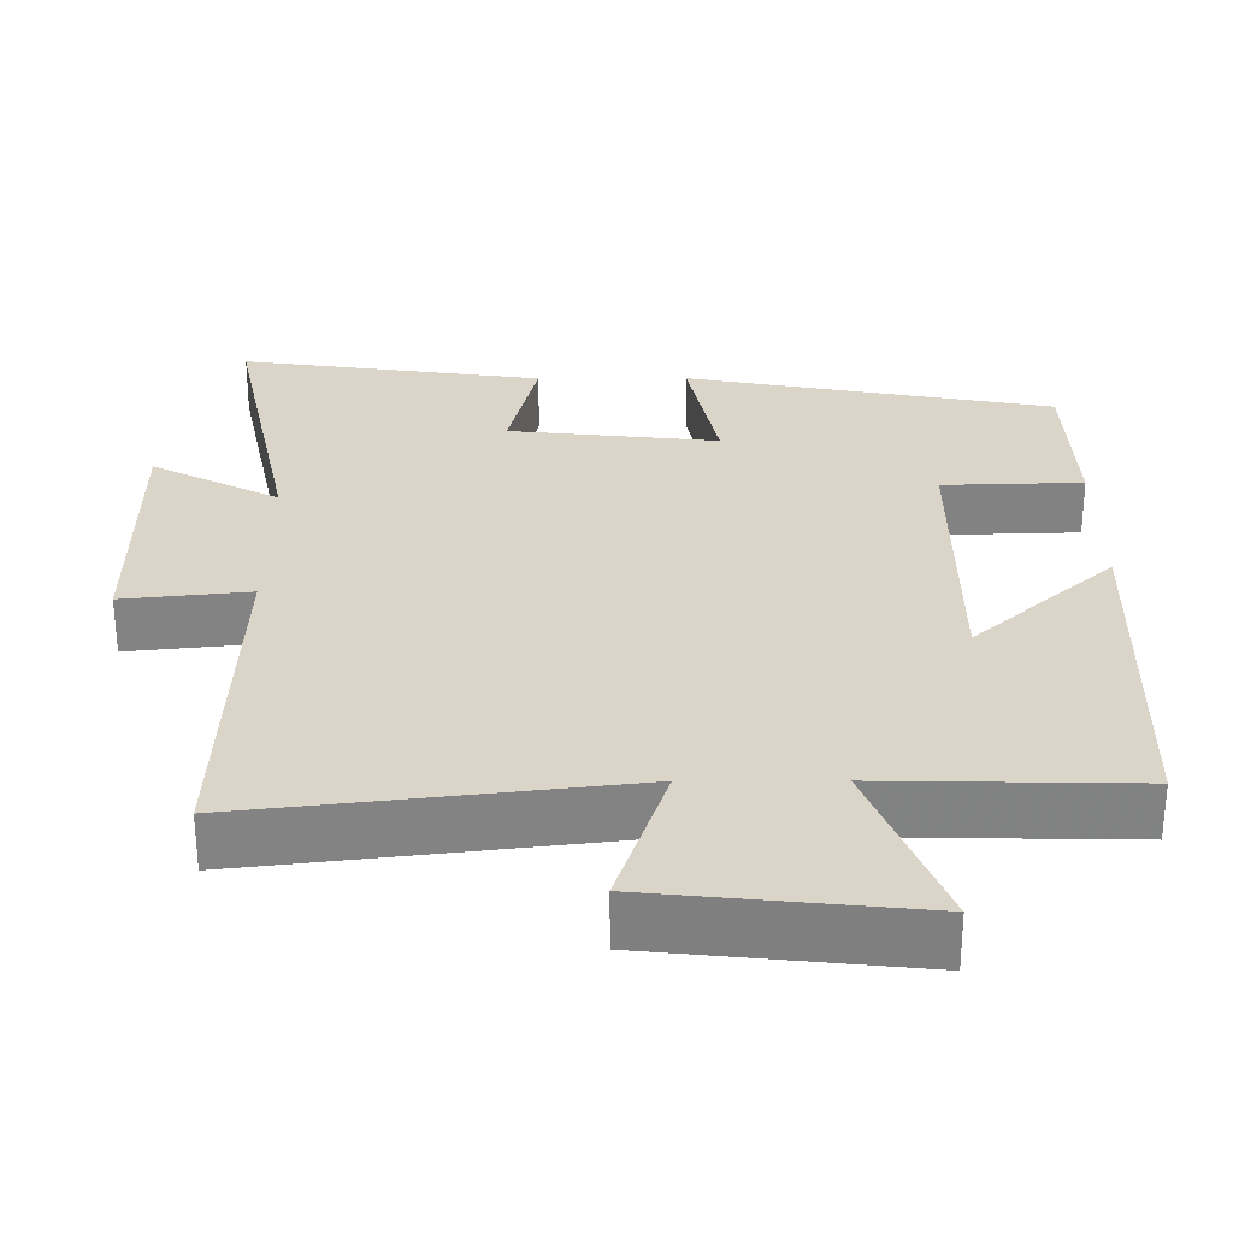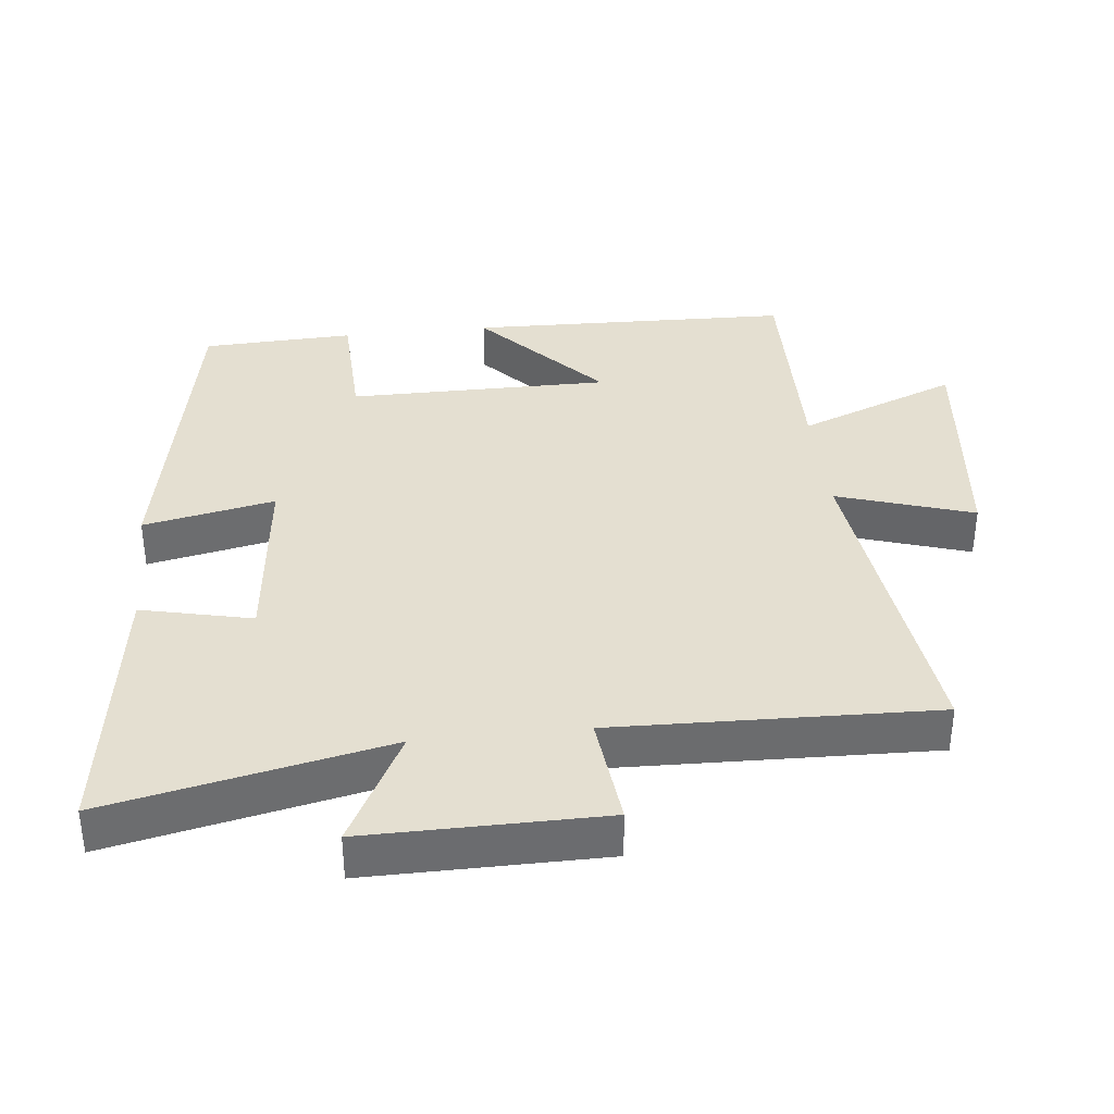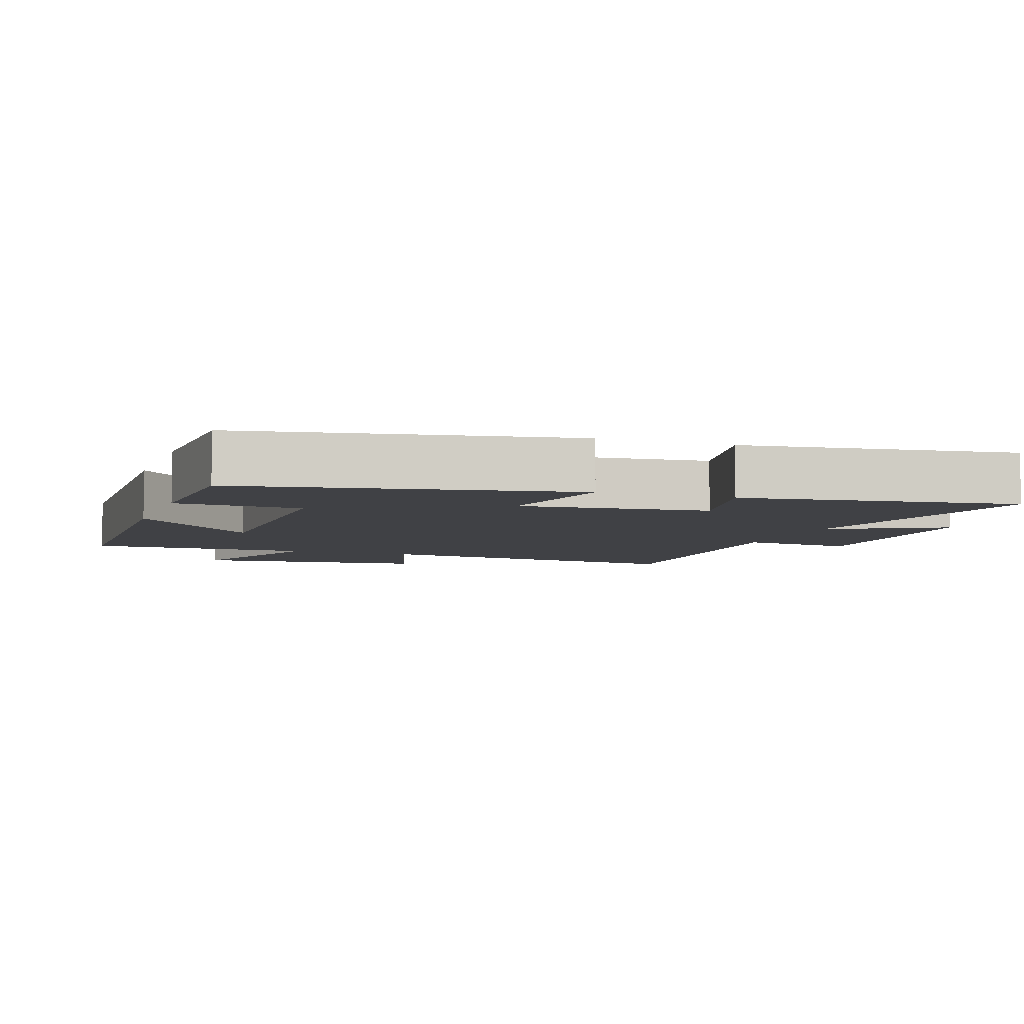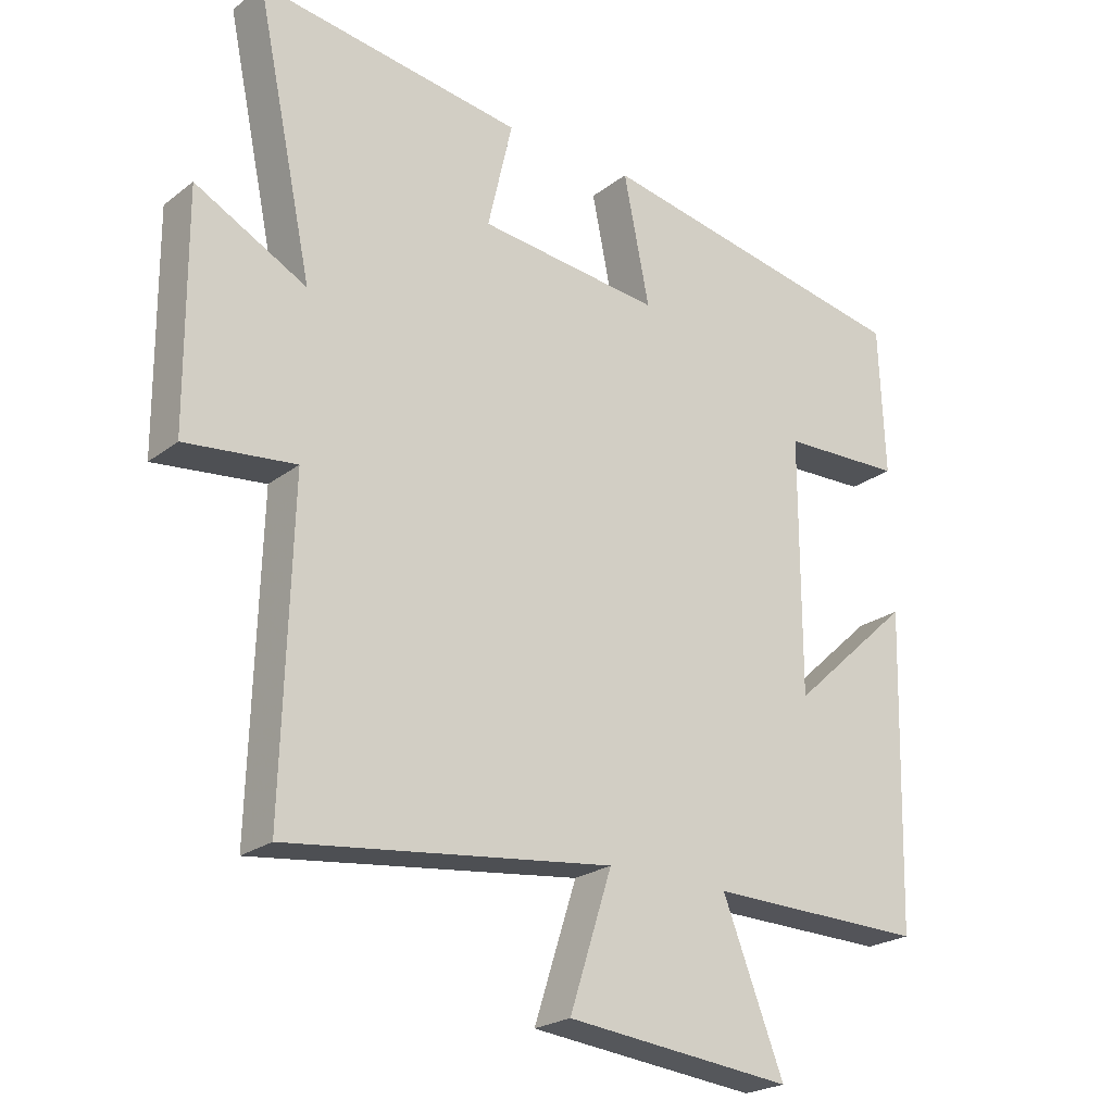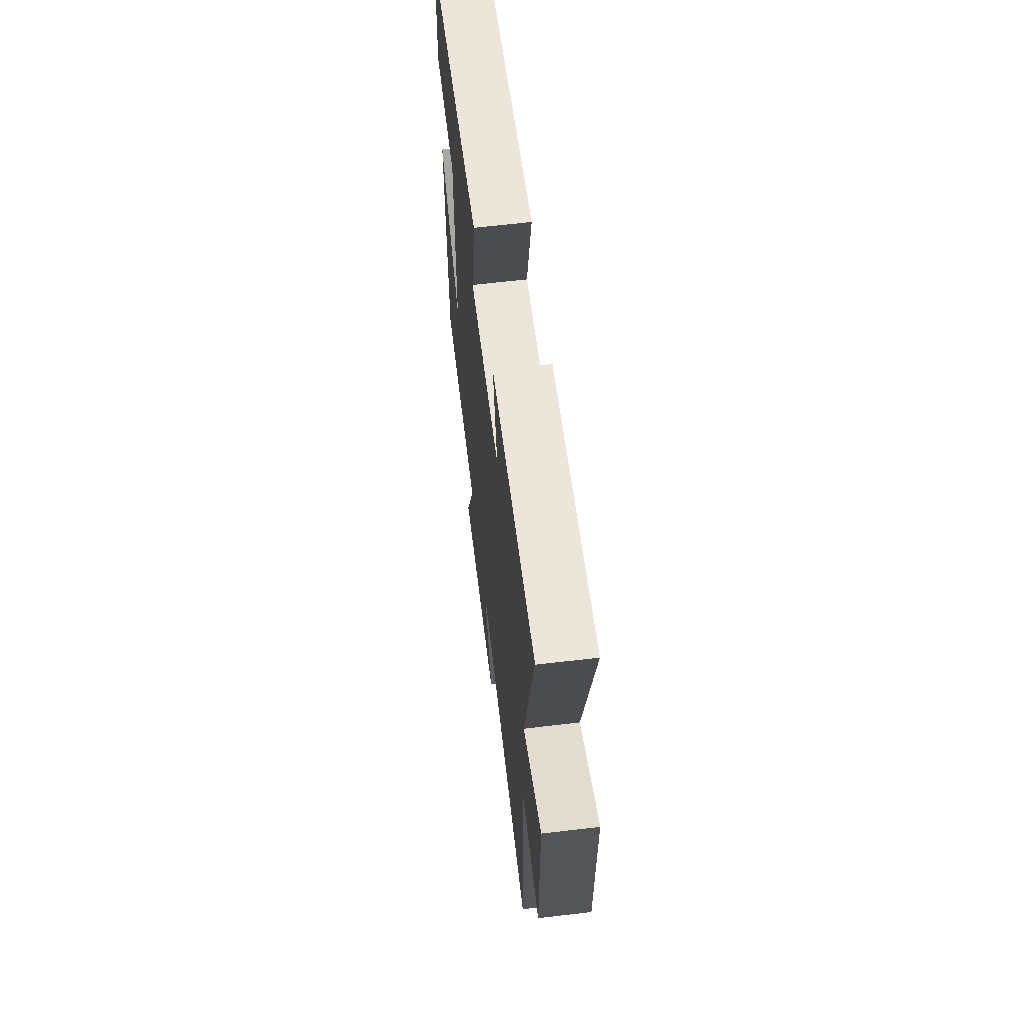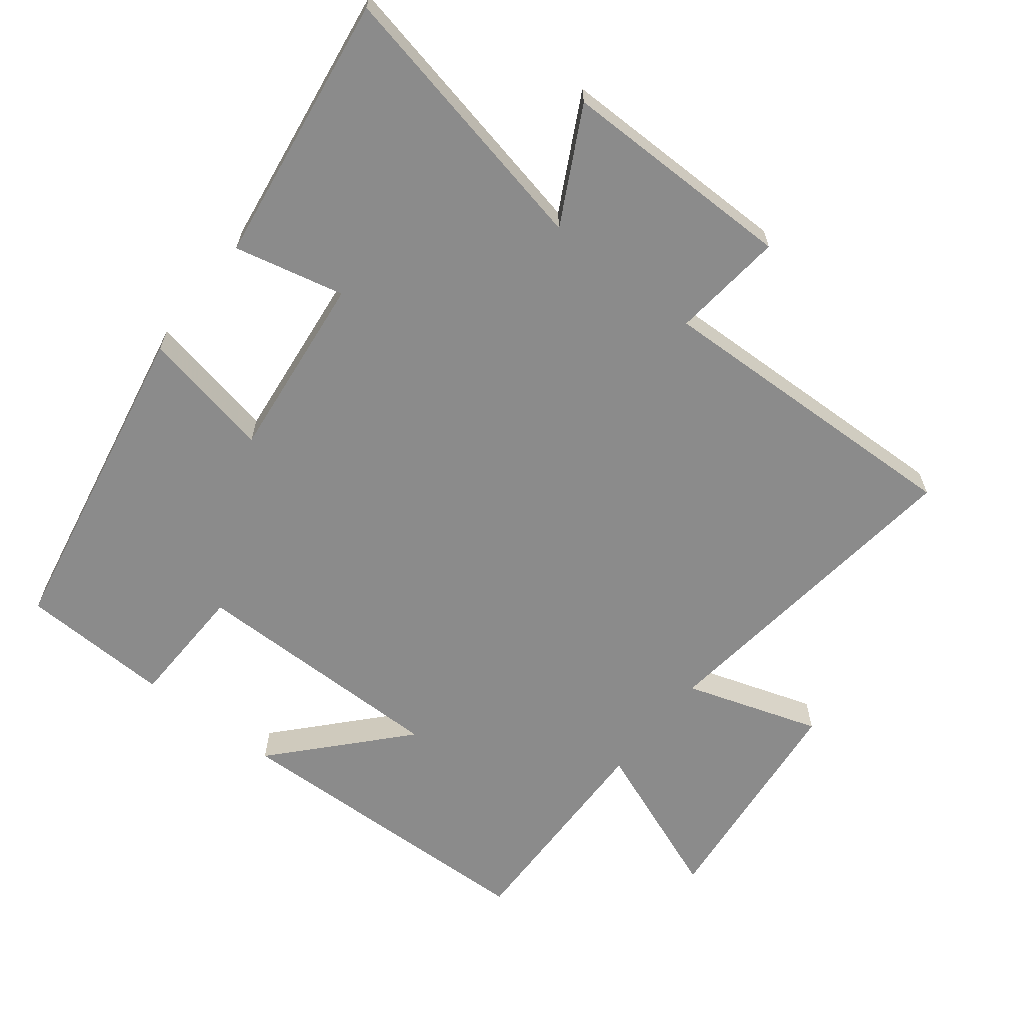
<metadata>
{"format":"obj","ext":"obj","renderer":"f3d","projection":"perspective","resolution":1024,"background":"white","views":[{"elev":-60.7,"azim":-179.9,"up":"+Z"},{"elev":36.7,"azim":83.8,"up":"+Y"},{"elev":-5.9,"azim":-19.4,"up":"+Y"},{"elev":-23.0,"azim":141.9,"up":"+Z"},{"elev":63.6,"azim":83.2,"up":"+Z"},{"elev":-63.8,"azim":52.1,"up":"+Y"}]}
</metadata>
<code>
v 0.514 0.07 -0.56
v 0.026 0.07 -0.5
v 0.09 0.07 -0.699
v -0.252 0.07 -0.735
v -0.16 0.07 -0.5
v -0.487 0.07 -0.506
v -0.5 0.07 -0.033
v -0.317 0.07 -0.201
v -0.317 0.07 0.181
v -0.5 0.07 0.187
v -0.491 0.07 0.409
v -0.01 0.07 0.5
v -0.049 0.07 0.308
v 0.225 0.07 0.338
v 0.188 0.07 0.5
v 0.586 0.07 0.557
v 0.5 0.07 0.149
v 0.667 0.07 0.237
v 0.665 0.07 -0.109
v 0.5 0.07 -0.091
v 0.514 0 -0.56
v 0.026 0 -0.5
v 0.09 0 -0.699
v -0.252 0 -0.735
v -0.16 0 -0.5
v -0.487 0 -0.506
v -0.5 0 -0.033
v -0.317 0 -0.201
v -0.317 0 0.181
v -0.5 0 0.187
v -0.491 0 0.409
v -0.01 0 0.5
v -0.049 0 0.308
v 0.225 0 0.338
v 0.188 0 0.5
v 0.586 0 0.557
v 0.5 0 0.149
v 0.667 0 0.237
v 0.665 0 -0.109
v 0.5 0 -0.091
f 17 18 19 20
f 14 15 16 17
f 13 14 17 20
f 11 12 13
f 10 11 13
f 9 10 13
f 20 1 2
f 13 20 2
f 9 13 2
f 8 9 2
f 5 6 7 8
f 2 3 4 5
f 2 5 8
f 40 39 38 37
f 37 36 35 34
f 40 37 34 33
f 33 32 31
f 33 31 30
f 33 30 29
f 22 21 40
f 22 40 33
f 22 33 29
f 22 29 28
f 28 27 26 25
f 25 24 23 22
f 28 25 22
f 1 21 22 2
f 2 22 23 3
f 3 23 24 4
f 4 24 25 5
f 5 25 26 6
f 6 26 27 7
f 7 27 28 8
f 8 28 29 9
f 9 29 30 10
f 10 30 31 11
f 11 31 32 12
f 12 32 33 13
f 13 33 34 14
f 14 34 35 15
f 15 35 36 16
f 16 36 37 17
f 17 37 38 18
f 18 38 39 19
f 19 39 40 20
f 20 40 21 1

</code>
